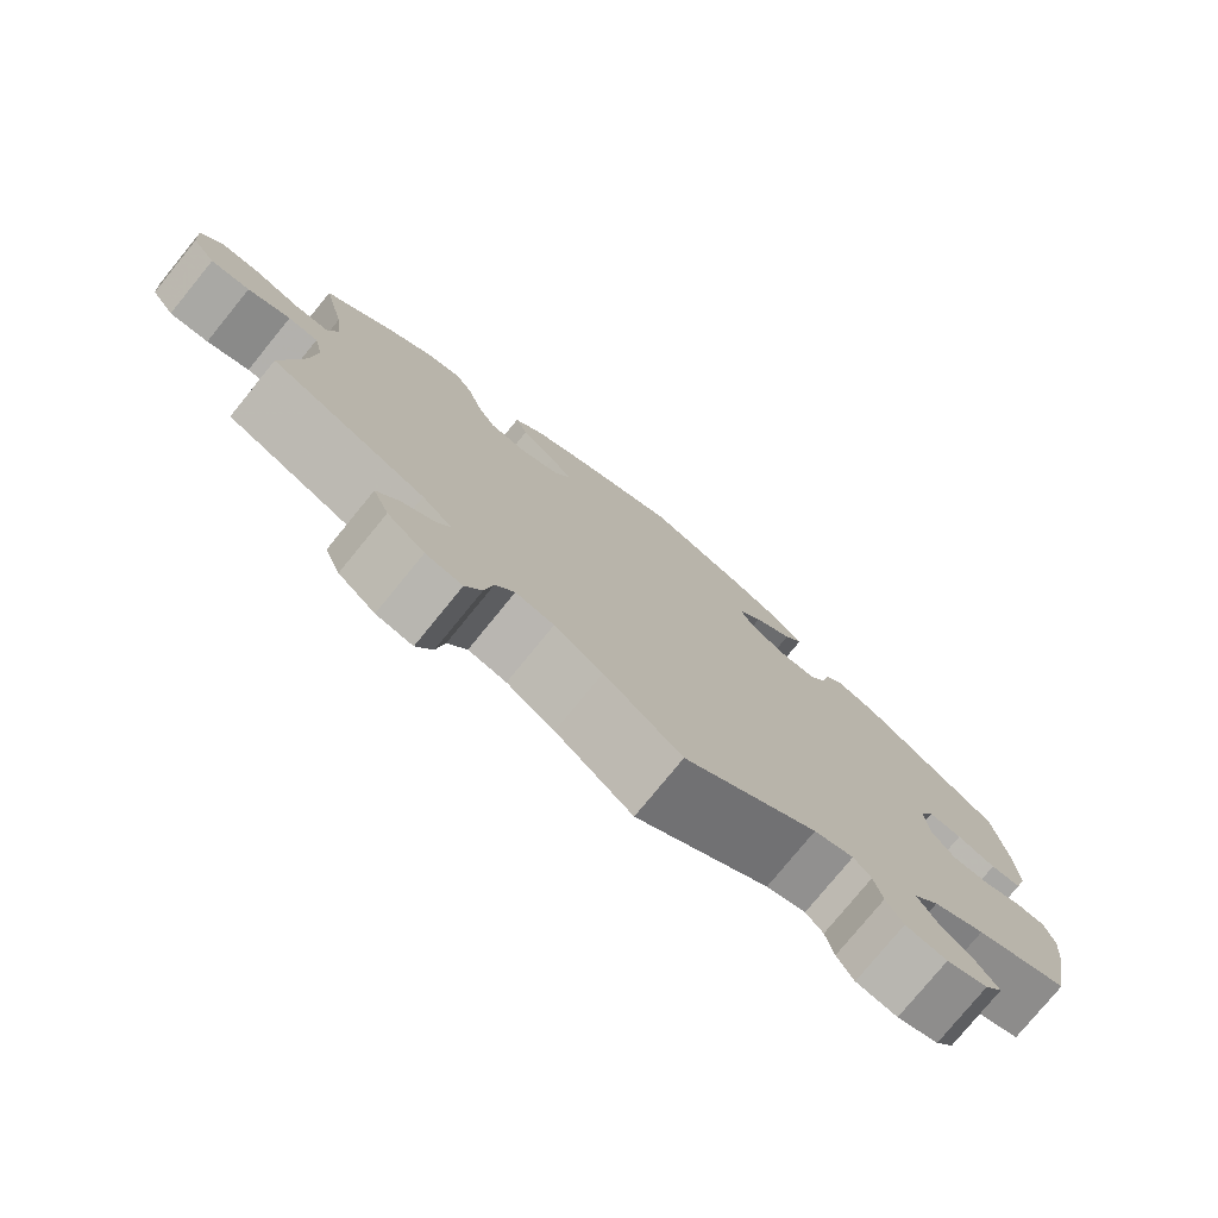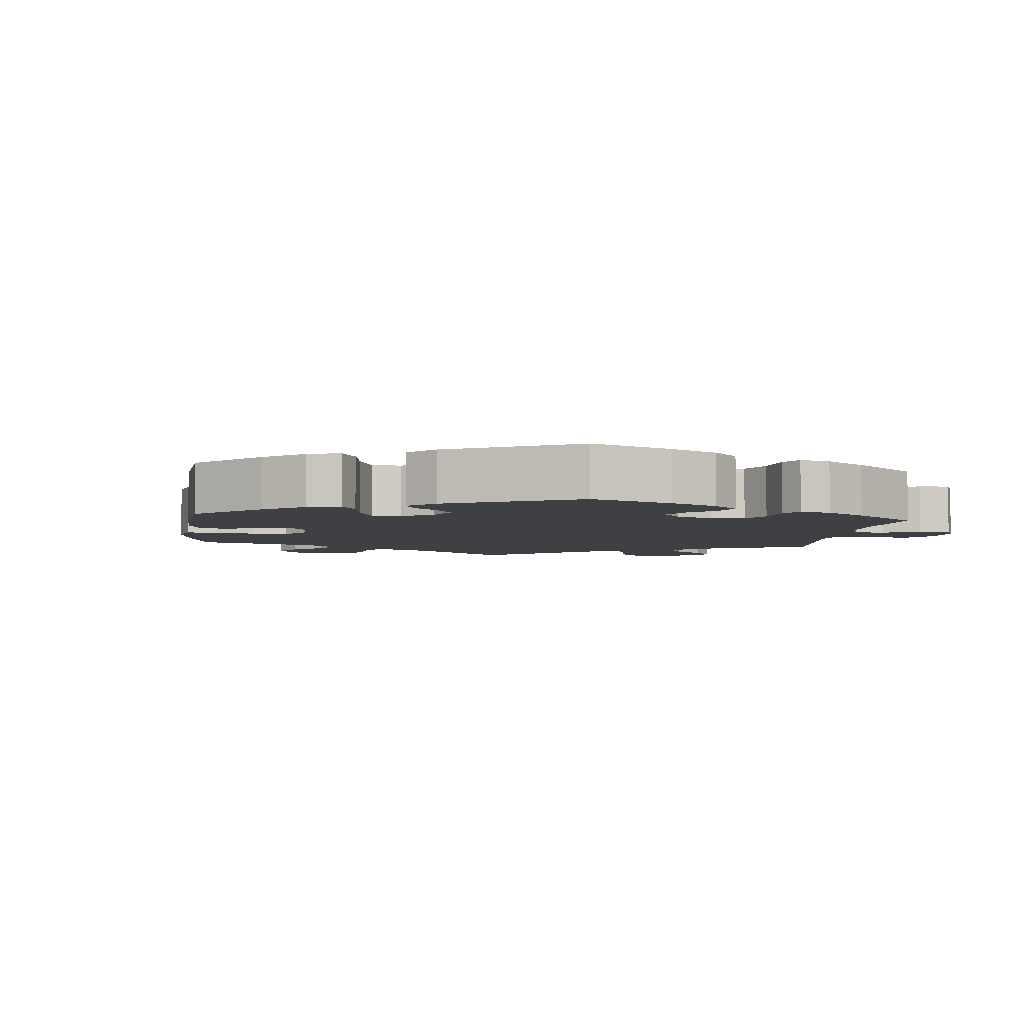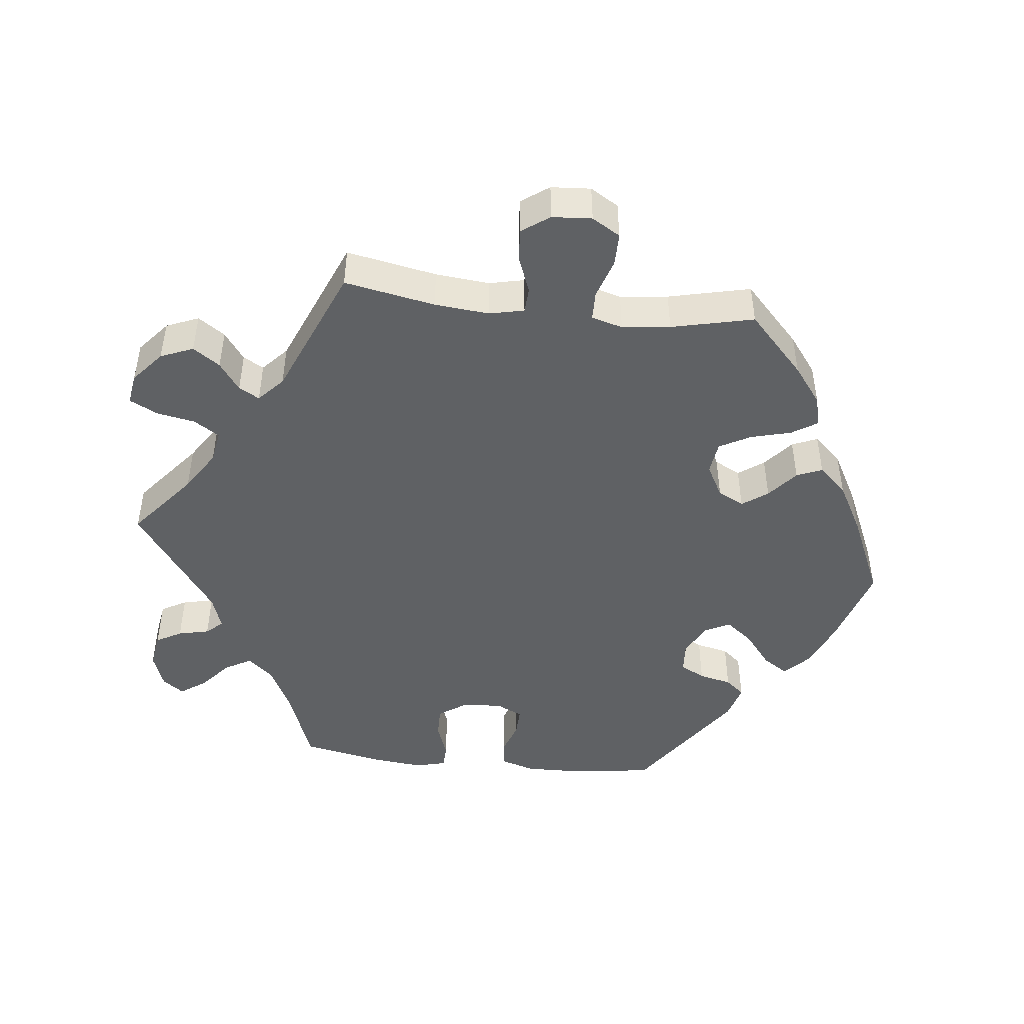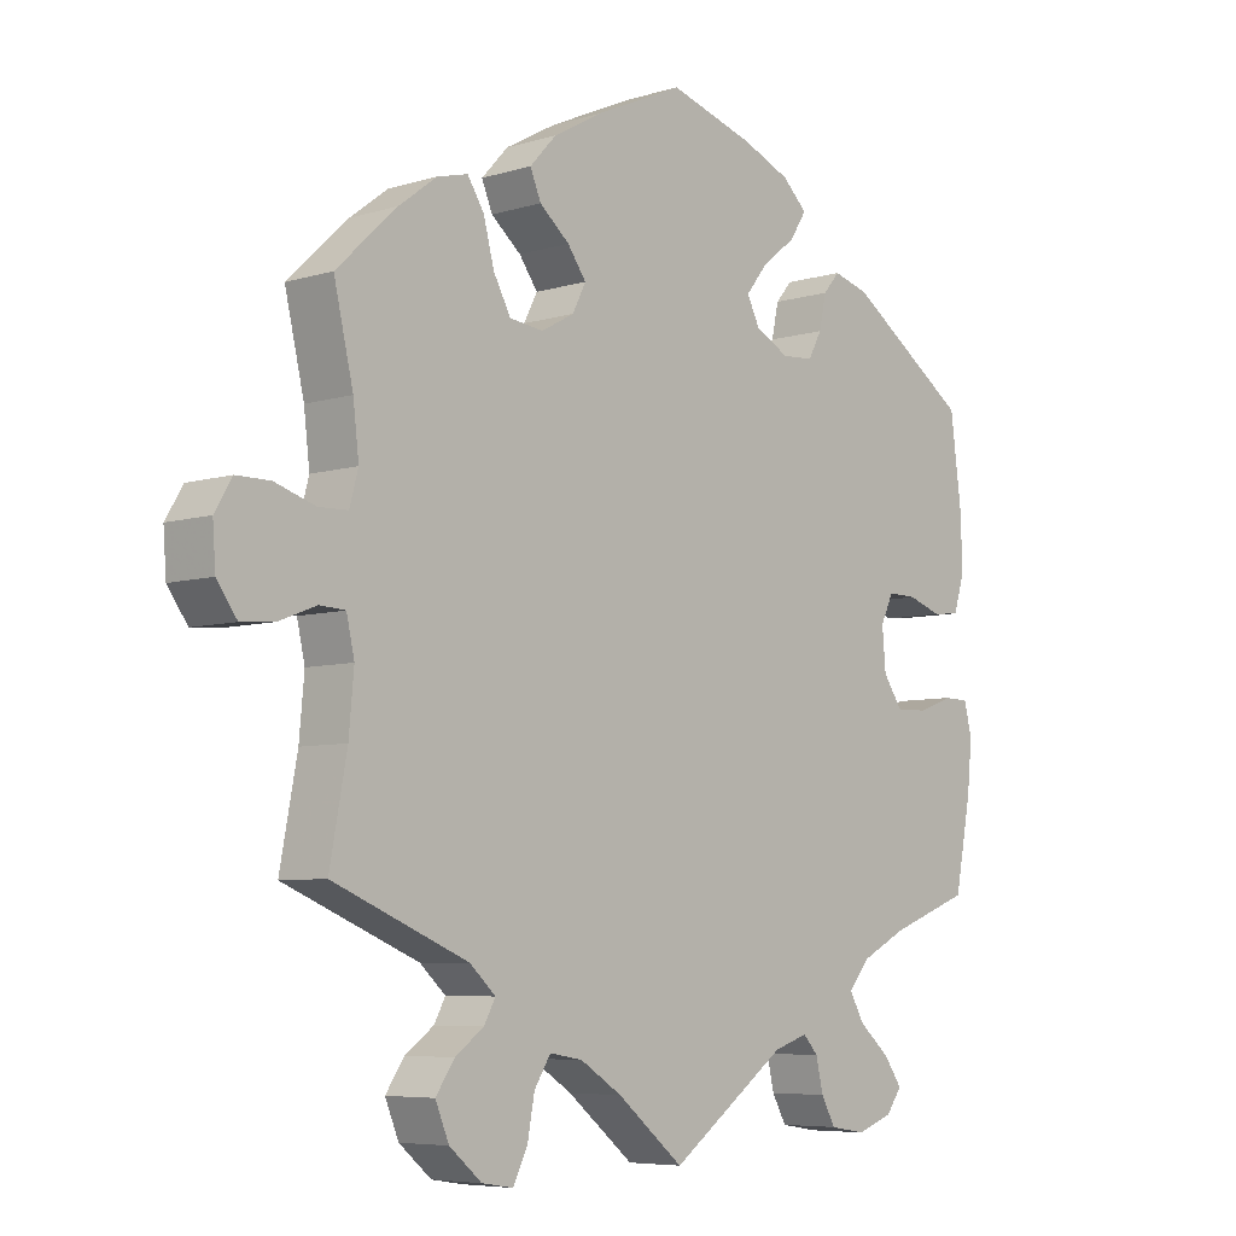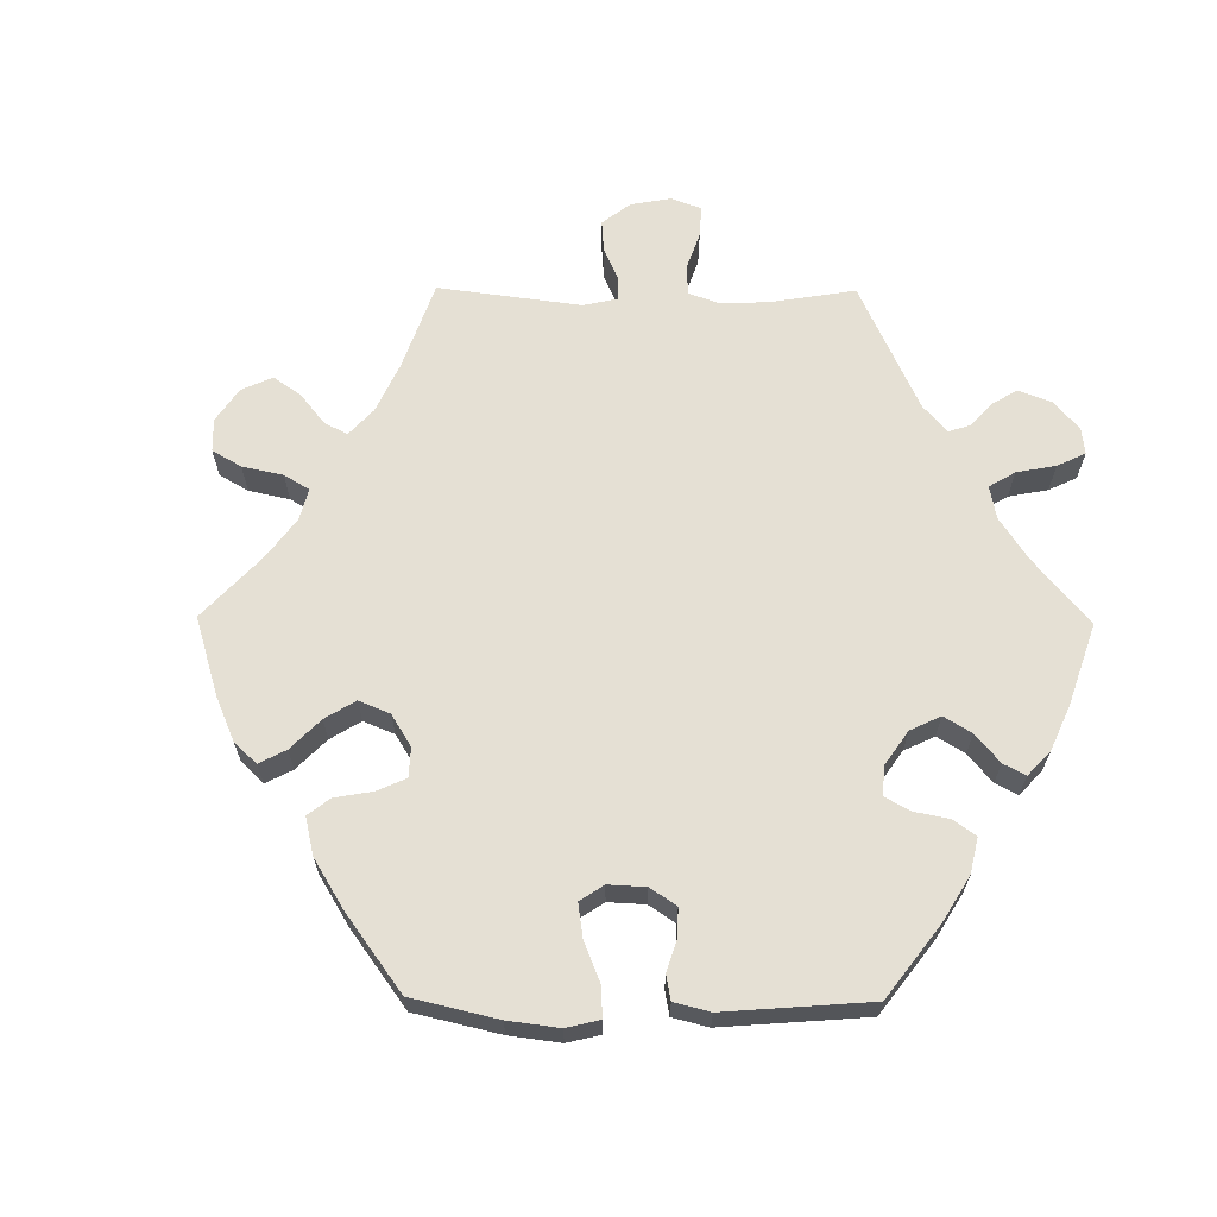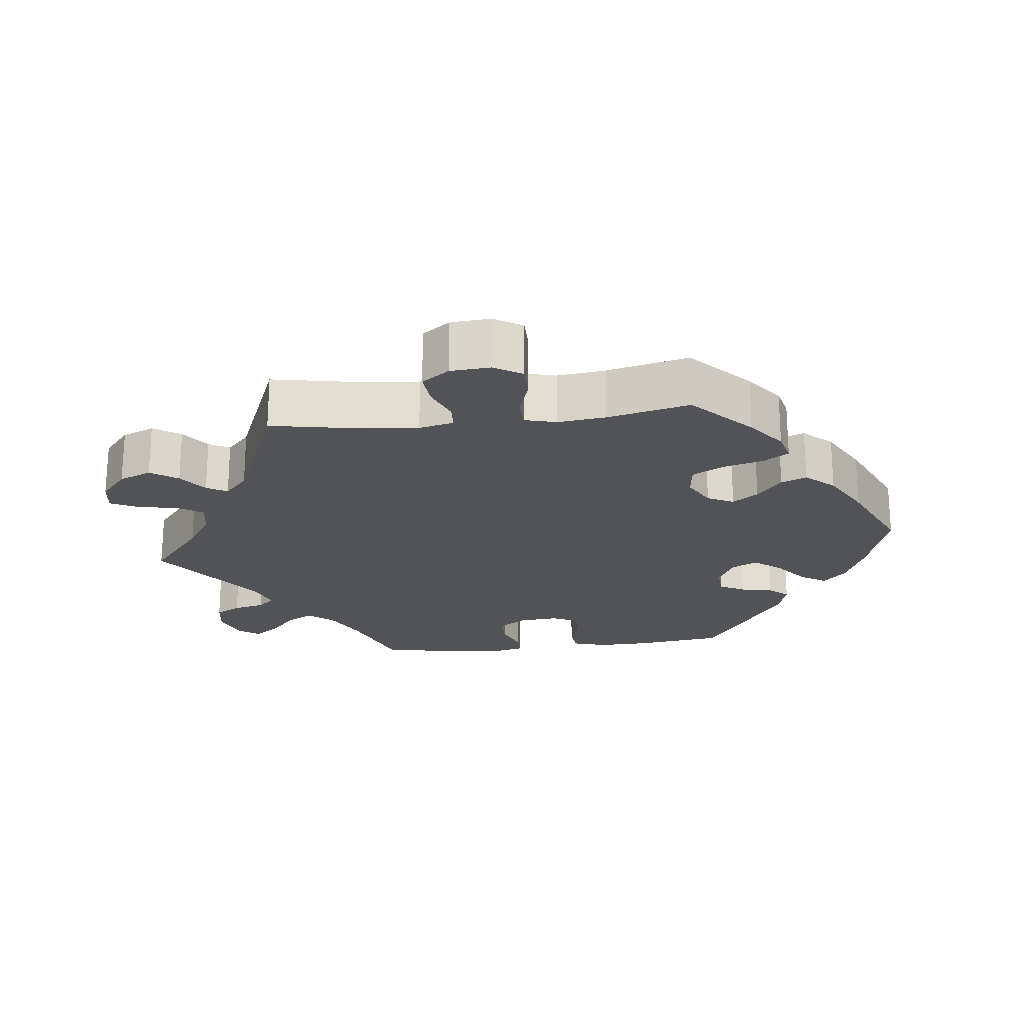
<metadata>
{"format":"obj","ext":"obj","renderer":"f3d","projection":"perspective","resolution":1024,"background":"white","views":[{"elev":-77.6,"azim":-39.2,"up":"+Z"},{"elev":-4.7,"azim":53.2,"up":"+Y"},{"elev":-46.4,"azim":-96.5,"up":"+Y"},{"elev":-6.4,"azim":-47.9,"up":"+Z"},{"elev":65.3,"azim":30.5,"up":"+Y"},{"elev":-21.7,"azim":-83.3,"up":"+Y"}]}
</metadata>
<code>
v 0.118 0.07 0.542
v 0.185 0.07 0.514
v 0.22 0.07 0.481
v 0.197 0.07 0.445
v 0.149 0.07 0.407
v 0.119 0.07 0.369
v 0.137 0.07 0.333
v 0.184 0.07 0.309
v 0.228 0.07 0.312
v 0.247 0.07 0.347
v 0.257 0.07 0.393
v 0.28 0.07 0.42
v 0.33 0.07 0.406
v 0.5 0.07 0.29
v 0.516 0.07 0.168
v 0.518 0.07 0.094
v 0.503 0.07 0.045
v 0.465 0.07 0.041
v 0.418 0.07 0.057
v 0.377 0.07 0.058
v 0.359 0.07 0.02
v 0.364 0.07 -0.037
v 0.391 0.07 -0.076
v 0.436 0.07 -0.075
v 0.485 0.07 -0.057
v 0.52 0.07 -0.058
v 0.531 0.07 -0.102
v 0.524 0.07 -0.171
v 0.501 0.07 -0.289
v 0.388 0.07 -0.331
v 0.325 0.07 -0.363
v 0.294 0.07 -0.399
v 0.315 0.07 -0.436
v 0.358 0.07 -0.473
v 0.383 0.07 -0.509
v 0.361 0.07 -0.539
v 0.311 0.07 -0.557
v 0.261 0.07 -0.549
v 0.241 0.07 -0.513
v 0.231 0.07 -0.469
v 0.21 0.07 -0.446
v 0.162 0.07 -0.462
v 0 0.07 -0.578
v -0.093 0.07 -0.502
v -0.151 0.07 -0.465
v -0.197 0.07 -0.457
v -0.22 0.07 -0.493
v -0.23 0.07 -0.547
v -0.25 0.07 -0.587
v -0.294 0.07 -0.58
v -0.339 0.07 -0.542
v -0.358 0.07 -0.496
v -0.332 0.07 -0.458
v -0.292 0.07 -0.429
v -0.276 0.07 -0.4
v -0.312 0.07 -0.367
v -0.5 0.07 -0.289
v -0.476 0.07 -0.161
v -0.469 0.07 -0.084
v -0.48 0.07 -0.035
v -0.516 0.07 -0.033
v -0.567 0.07 -0.053
v -0.614 0.07 -0.057
v -0.642 0.07 -0.018
v -0.646 0.07 0.038
v -0.622 0.07 0.078
v -0.575 0.07 0.078
v -0.519 0.07 0.06
v -0.478 0.07 0.061
v -0.466 0.07 0.105
v -0.474 0.07 0.173
v -0.501 0.07 0.289
v -0.417 0.07 0.368
v -0.364 0.07 0.408
v -0.321 0.07 0.419
v -0.298 0.07 0.383
v -0.283 0.07 0.326
v -0.259 0.07 0.282
v -0.212 0.07 0.276
v -0.166 0.07 0.301
v -0.147 0.07 0.338
v -0.173 0.07 0.374
v -0.215 0.07 0.409
v -0.23 0.07 0.445
v -0.193 0.07 0.485
v -0.122 0.07 0.524
v -0.001 0.07 0.578
v 0.118 0 0.542
v 0.185 0 0.514
v 0.22 0 0.481
v 0.197 0 0.445
v 0.149 0 0.407
v 0.119 0 0.369
v 0.137 0 0.333
v 0.184 0 0.309
v 0.228 0 0.312
v 0.247 0 0.347
v 0.257 0 0.393
v 0.28 0 0.42
v 0.33 0 0.406
v 0.5 0 0.29
v 0.516 0 0.168
v 0.518 0 0.094
v 0.503 0 0.045
v 0.465 0 0.041
v 0.418 0 0.057
v 0.377 0 0.058
v 0.359 0 0.02
v 0.364 0 -0.037
v 0.391 0 -0.076
v 0.436 0 -0.075
v 0.485 0 -0.057
v 0.52 0 -0.058
v 0.531 0 -0.102
v 0.524 0 -0.171
v 0.501 0 -0.289
v 0.388 0 -0.331
v 0.325 0 -0.363
v 0.294 0 -0.399
v 0.315 0 -0.436
v 0.358 0 -0.473
v 0.383 0 -0.509
v 0.361 0 -0.539
v 0.311 0 -0.557
v 0.261 0 -0.549
v 0.241 0 -0.513
v 0.231 0 -0.469
v 0.21 0 -0.446
v 0.162 0 -0.462
v 0 0 -0.578
v -0.093 0 -0.502
v -0.151 0 -0.465
v -0.197 0 -0.457
v -0.22 0 -0.493
v -0.23 0 -0.547
v -0.25 0 -0.587
v -0.294 0 -0.58
v -0.339 0 -0.542
v -0.358 0 -0.496
v -0.332 0 -0.458
v -0.292 0 -0.429
v -0.276 0 -0.4
v -0.312 0 -0.367
v -0.5 0 -0.289
v -0.476 0 -0.161
v -0.469 0 -0.084
v -0.48 0 -0.035
v -0.516 0 -0.033
v -0.567 0 -0.053
v -0.614 0 -0.057
v -0.642 0 -0.018
v -0.646 0 0.038
v -0.622 0 0.078
v -0.575 0 0.078
v -0.519 0 0.06
v -0.478 0 0.061
v -0.466 0 0.105
v -0.474 0 0.173
v -0.501 0 0.289
v -0.417 0 0.368
v -0.364 0 0.408
v -0.321 0 0.419
v -0.298 0 0.383
v -0.283 0 0.326
v -0.259 0 0.282
v -0.212 0 0.276
v -0.166 0 0.301
v -0.147 0 0.338
v -0.173 0 0.374
v -0.215 0 0.409
v -0.23 0 0.445
v -0.193 0 0.485
v -0.122 0 0.524
v -0.001 0 0.578
f 82 83 84 85
f 81 82 85 86
f 74 75 76 77
f 74 77 78
f 71 72 73 74
f 70 71 74 78
f 69 70 78 79
f 65 66 67 68
f 65 68 69
f 64 65 69
f 61 62 63 64
f 60 61 64 69
f 59 60 69 79
f 56 57 58
f 55 56 58 59
f 51 52 53 54
f 51 54 55
f 50 51 55
f 47 48 49 50
f 46 47 50 55
f 45 46 55 59
f 42 43 44
f 41 42 44 45
f 37 38 39 40
f 35 36 37 40
f 33 34 35 40
f 32 33 40 41
f 31 32 41 45
f 27 28 29 30
f 24 25 26 27
f 23 24 27 30
f 22 23 30 31
f 16 17 18 19
f 16 19 20
f 15 16 20
f 14 15 20
f 13 14 20
f 10 11 12 13
f 9 10 13 20
f 8 9 20 21
f 2 3 4 5
f 2 5 6
f 1 2 6
f 81 86 87 1
f 45 59 79 80
f 7 8 21 22
f 7 22 31 45
f 80 81 1 6
f 6 7 45 80
f 172 171 170 169
f 173 172 169 168
f 164 163 162 161
f 165 164 161
f 161 160 159 158
f 165 161 158 157
f 166 165 157 156
f 155 154 153 152
f 156 155 152
f 156 152 151
f 151 150 149 148
f 156 151 148 147
f 166 156 147 146
f 145 144 143
f 146 145 143 142
f 141 140 139 138
f 142 141 138
f 142 138 137
f 137 136 135 134
f 142 137 134 133
f 146 142 133 132
f 131 130 129
f 132 131 129 128
f 127 126 125 124
f 127 124 123 122
f 127 122 121 120
f 128 127 120 119
f 132 128 119 118
f 117 116 115 114
f 114 113 112 111
f 117 114 111 110
f 118 117 110 109
f 106 105 104 103
f 107 106 103
f 107 103 102
f 107 102 101
f 107 101 100
f 100 99 98 97
f 107 100 97 96
f 108 107 96 95
f 92 91 90 89
f 93 92 89
f 93 89 88
f 88 174 173 168
f 167 166 146 132
f 109 108 95 94
f 132 118 109 94
f 93 88 168 167
f 167 132 94 93
f 1 88 89 2
f 2 89 90 3
f 3 90 91 4
f 4 91 92 5
f 5 92 93 6
f 6 93 94 7
f 7 94 95 8
f 8 95 96 9
f 9 96 97 10
f 10 97 98 11
f 11 98 99 12
f 12 99 100 13
f 13 100 101 14
f 14 101 102 15
f 15 102 103 16
f 16 103 104 17
f 17 104 105 18
f 18 105 106 19
f 19 106 107 20
f 20 107 108 21
f 21 108 109 22
f 22 109 110 23
f 23 110 111 24
f 24 111 112 25
f 25 112 113 26
f 26 113 114 27
f 27 114 115 28
f 28 115 116 29
f 29 116 117 30
f 30 117 118 31
f 31 118 119 32
f 32 119 120 33
f 33 120 121 34
f 34 121 122 35
f 35 122 123 36
f 36 123 124 37
f 37 124 125 38
f 38 125 126 39
f 39 126 127 40
f 40 127 128 41
f 41 128 129 42
f 42 129 130 43
f 43 130 131 44
f 44 131 132 45
f 45 132 133 46
f 46 133 134 47
f 47 134 135 48
f 48 135 136 49
f 49 136 137 50
f 50 137 138 51
f 51 138 139 52
f 52 139 140 53
f 53 140 141 54
f 54 141 142 55
f 55 142 143 56
f 56 143 144 57
f 57 144 145 58
f 58 145 146 59
f 59 146 147 60
f 60 147 148 61
f 61 148 149 62
f 62 149 150 63
f 63 150 151 64
f 64 151 152 65
f 65 152 153 66
f 66 153 154 67
f 67 154 155 68
f 68 155 156 69
f 69 156 157 70
f 70 157 158 71
f 71 158 159 72
f 72 159 160 73
f 73 160 161 74
f 74 161 162 75
f 75 162 163 76
f 76 163 164 77
f 77 164 165 78
f 78 165 166 79
f 79 166 167 80
f 80 167 168 81
f 81 168 169 82
f 82 169 170 83
f 83 170 171 84
f 84 171 172 85
f 85 172 173 86
f 86 173 174 87
f 87 174 88 1

</code>
